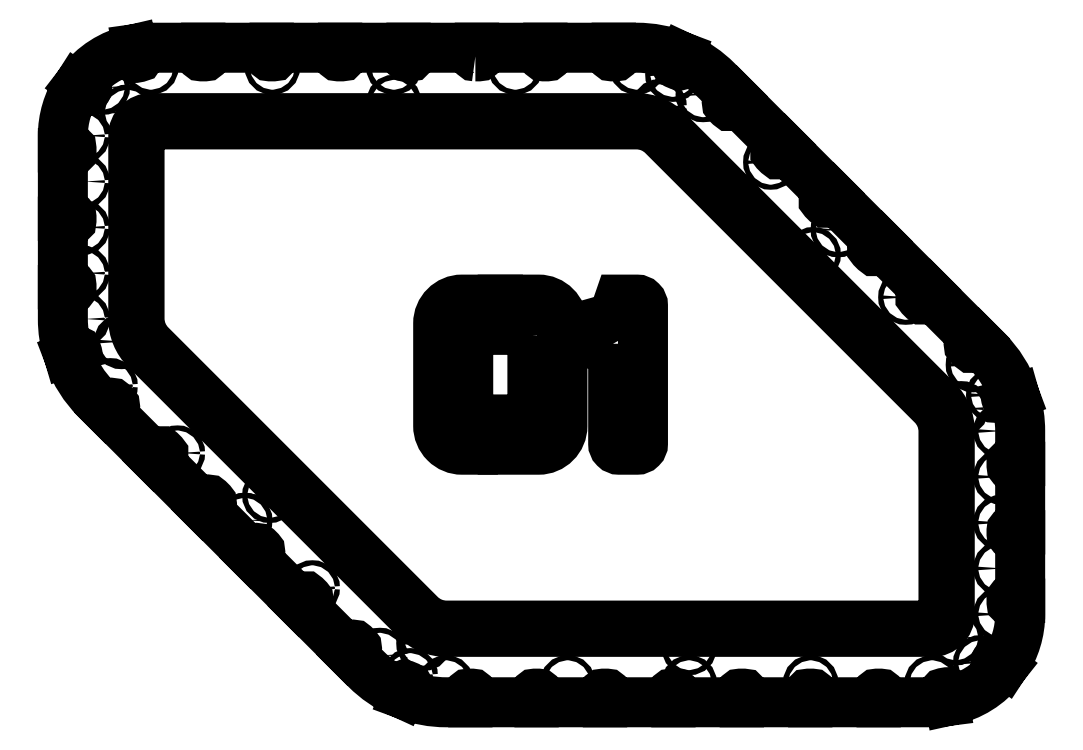
<metadata>
{"format":"dxf","ext":"dxf","renderer":"ezdxf+matplotlib","layout":"modelspace","background":"white","min_lineweight":24,"dpi":150}
</metadata>
<code>
0
SECTION
2
ENTITIES
0
LWPOLYLINE
8
0
90
12
70
1
43
0
10
-7.261
20
31.31
42
0.4142
10
-12.02
20
36.07
10
-30.87
20
36.07
10
-30.87
20
59.97
10
-2.391
20
59.97
42
-0.4142
10
16.64
20
40.94
10
16.64
20
-40.39
42
-0.4142
10
-2.391
20
-59.42
10
-30.87
20
-59.42
10
-30.87
20
-35.52
10
-12.02
20
-35.52
42
0.4142
10
-7.261
20
-30.77
0
LWPOLYLINE
8
0
90
12
70
1
43
0
10
310.7
20
-199.3
42
0.4142
10
319.7
20
-190.3
10
319.7
20
-44.55
42
0.1989
10
311.2
20
-24.05
10
96.36
20
190.8
42
0.1989
10
75.85
20
199.3
10
-310.7
20
199.3
42
0.4142
10
-319.7
20
190.3
10
-319.7
20
44.55
42
0.1989
10
-311.2
20
24.05
10
-96.36
20
-190.8
42
0.1989
10
-75.85
20
-199.3
0
LWPOLYLINE
8
0
90
13
70
1
43
0
10
56.99
20
24.86
10
38.66
20
24.86
42
-0.4142
10
33.9
20
29.62
10
33.9
20
39.13
10
47.79
20
43.04
42
0.2462
10
60.1
20
54.66
10
61.93
20
59.97
10
75.94
20
59.97
42
-0.4142
10
80.69
20
55.21
10
80.69
20
-54.66
42
-0.4142
10
75.94
20
-59.42
10
61.75
20
-59.42
42
-0.4142
10
56.99
20
-54.66
0
LWPOLYLINE
8
0
90
12
70
1
43
0
10
-34.68
20
-59.42
10
-63.16
20
-59.42
42
-0.4142
10
-82.19
20
-40.39
10
-82.19
20
40.94
42
-0.4142
10
-63.16
20
59.97
10
-34.68
20
59.97
10
-34.68
20
36.07
10
-53.54
20
36.07
42
0.4142
10
-58.29
20
31.31
10
-58.29
20
-30.77
42
0.4142
10
-53.54
20
-35.52
10
-34.68
20
-35.52
0
LWPOLYLINE
8
0
90
12
70
1
43
0
10
324.7
20
-44.55
10
324.7
20
-190.3
42
-0.4142
10
310.7
20
-204.3
10
-75.85
20
-204.3
42
-0.1989
10
-99.89
20
-194.3
10
-314.7
20
20.51
42
-0.1989
10
-324.7
20
44.55
10
-324.7
20
190.3
42
-0.4142
10
-310.7
20
204.3
10
75.85
20
204.3
42
-0.1989
10
99.89
20
194.3
10
314.7
20
-20.51
42
-0.1989
0
LWPOLYLINE
8
0
90
252
70
1
43
0
10
-52.61
20
253.4
42
-0.4142
10
-53.61
20
254.4
10
-53.61
20
260.3
10
-103.5
20
260.3
10
-103.5
20
254.4
42
-0.4142
10
-104.5
20
253.4
10
-107
20
253.4
42
-0.4142
10
-108
20
254.4
10
-108
20
260.3
10
-157.9
20
260.3
10
-157.9
20
254.4
42
-0.4142
10
-158.9
20
253.4
10
-161.4
20
253.4
42
-0.4142
10
-162.4
20
254.4
10
-162.4
20
260.3
10
-212.4
20
260.3
10
-212.4
20
254.4
42
-0.4142
10
-213.4
20
253.4
10
-215.9
20
253.4
42
-0.4142
10
-216.9
20
254.4
10
-216.9
20
260.3
10
-266.8
20
260.3
10
-266.8
20
254.4
42
-0.4142
10
-267.8
20
253.4
10
-270.3
20
253.4
42
-0.4142
10
-271.3
20
254.4
10
-271.3
20
260.3
10
-310.7
20
260.3
42
0.03747
10
-321.2
20
259.5
10
-320.1
20
253.8
42
-0.4142
10
-320.9
20
252.6
10
-323.4
20
252.2
42
-0.4142
10
-324.5
20
253
10
-325.6
20
258.7
42
0.1802
10
-366.7
20
232.3
10
-361.9
20
229
42
-0.4142
10
-361.7
20
227.6
10
-363.1
20
225.5
42
-0.4142
10
-364.5
20
225.3
10
-369.3
20
228.6
42
0.1458
10
-380.7
20
190.3
10
-380.7
20
180.9
10
-374.8
20
180.9
42
-0.4142
10
-373.8
20
179.9
10
-373.8
20
177.4
42
-0.4142
10
-374.8
20
176.4
10
-380.7
20
176.4
10
-380.7
20
126.5
10
-374.8
20
126.5
42
-0.4142
10
-373.8
20
125.5
10
-373.8
20
123
42
-0.4142
10
-374.8
20
122
10
-380.7
20
122
10
-380.7
20
72.1
10
-374.8
20
72.1
42
-0.4142
10
-373.8
20
71.1
10
-373.8
20
68.6
42
-0.4142
10
-374.8
20
67.6
10
-380.7
20
67.6
10
-380.7
20
44.55
42
0.07478
10
-376.7
20
18.08
10
-371.2
20
19.94
42
-0.4142
10
-369.9
20
19.31
10
-369.1
20
16.94
42
-0.4142
10
-369.7
20
15.67
10
-375.3
20
13.81
42
0.1096
10
-354.3
20
-19.09
10
-346.8
20
-26.58
10
-342.7
20
-22.43
42
-0.4142
10
-341.3
20
-22.43
10
-339.5
20
-24.2
42
-0.4142
10
-339.5
20
-25.61
10
-343.7
20
-29.76
10
-308.4
20
-65.06
10
-304.2
20
-60.91
42
-0.4142
10
-302.8
20
-60.91
10
-301
20
-62.67
42
-0.4142
10
-301
20
-64.09
10
-305.2
20
-68.24
10
-269.9
20
-103.5
10
-265.7
20
-99.38
42
-0.4142
10
-264.3
20
-99.38
10
-262.6
20
-101.2
42
-0.4142
10
-262.6
20
-102.6
10
-266.7
20
-106.7
10
-231.4
20
-142
10
-227.3
20
-137.9
42
-0.4142
10
-225.8
20
-137.9
10
-224.1
20
-139.6
42
-0.4142
10
-224.1
20
-141
10
-228.2
20
-145.2
10
-192.9
20
-180.5
10
-188.8
20
-176.3
42
-0.4142
10
-187.4
20
-176.3
10
-185.6
20
-178.1
42
-0.4142
10
-185.6
20
-179.5
10
-189.7
20
-183.7
10
-154.5
20
-219
10
-150.3
20
-214.8
42
-0.4142
10
-148.9
20
-214.8
10
-147.1
20
-216.6
42
-0.4142
10
-147.1
20
-218
10
-151.3
20
-222.2
10
-139.5
20
-233.9
42
0.09264
10
-112.2
20
-252.6
10
-110
20
-247.2
42
-0.4142
10
-108.7
20
-246.7
10
-106.4
20
-247.6
42
-0.4142
10
-105.8
20
-248.9
10
-108.1
20
-254.3
42
0.09173
10
-75.85
20
-260.3
10
-58.86
20
-260.3
10
-58.86
20
-254.4
42
-0.4142
10
-57.86
20
-253.4
10
-55.36
20
-253.4
42
-0.4142
10
-54.36
20
-254.4
10
-54.36
20
-260.3
10
-6.176
20
-260.3
10
-6.176
20
-254.4
42
-0.4142
10
-5.176
20
-253.4
10
-2.676
20
-253.4
42
-0.4142
10
-1.676
20
-254.4
10
-1.676
20
-260.3
10
48.24
20
-260.3
10
48.24
20
-254.4
42
-0.4142
10
49.24
20
-253.4
10
51.74
20
-253.4
42
-0.4142
10
52.74
20
-254.4
10
52.74
20
-260.3
10
102.7
20
-260.3
10
102.7
20
-254.4
42
-0.4142
10
103.7
20
-253.4
10
106.2
20
-253.4
42
-0.4142
10
107.2
20
-254.4
10
107.2
20
-260.3
10
157.1
20
-260.3
10
157.1
20
-254.4
42
-0.4142
10
158.1
20
-253.4
10
160.6
20
-253.4
42
-0.4142
10
161.6
20
-254.4
10
161.6
20
-260.3
10
211.5
20
-260.3
10
211.5
20
-254.4
42
-0.4142
10
212.5
20
-253.4
10
215
20
-253.4
42
-0.4142
10
216
20
-254.4
10
216
20
-260.3
10
265.9
20
-260.3
10
265.9
20
-254.4
42
-0.4142
10
266.9
20
-253.4
10
269.4
20
-253.4
42
-0.4142
10
270.4
20
-254.4
10
270.4
20
-260.3
10
310.7
20
-260.3
42
0.03438
10
320.3
20
-259.6
10
319.3
20
-253.9
42
-0.4142
10
320.1
20
-252.7
10
322.6
20
-252.3
42
-0.4142
10
323.7
20
-253.1
10
324.7
20
-258.9
42
0.1802
10
366.2
20
-233
10
361.4
20
-229.6
42
-0.4142
10
361.2
20
-228.2
10
362.7
20
-226.2
42
-0.4142
10
364.1
20
-225.9
10
368.8
20
-229.3
42
0.149
10
380.7
20
-190.3
10
380.7
20
-181.8
10
374.8
20
-181.8
42
-0.4142
10
373.8
20
-180.8
10
373.8
20
-178.3
42
-0.4142
10
374.8
20
-177.3
10
380.7
20
-177.3
10
380.7
20
-127.4
10
374.8
20
-127.4
42
-0.4142
10
373.8
20
-126.4
10
373.8
20
-123.9
42
-0.4142
10
374.8
20
-122.9
10
380.7
20
-122.9
10
380.7
20
-72.96
10
374.8
20
-72.96
42
-0.4142
10
373.8
20
-71.96
10
373.8
20
-69.46
42
-0.4142
10
374.8
20
-68.46
10
380.7
20
-68.46
10
380.7
20
-44.55
42
0.07236
10
377
20
-18.91
10
371.4
20
-20.71
42
-0.4142
10
370.1
20
-20.07
10
369.4
20
-17.69
42
-0.4142
10
370
20
-16.43
10
375.6
20
-14.63
42
0.1121
10
354.3
20
19.09
10
347.5
20
25.97
10
343.3
20
21.82
42
-0.4142
10
341.9
20
21.82
10
340.1
20
23.58
42
-0.4142
10
340.1
20
25
10
344.3
20
29.15
10
309
20
64.45
10
304.8
20
60.29
42
-0.4142
10
303.4
20
60.29
10
301.6
20
62.06
42
-0.4142
10
301.6
20
63.48
10
305.8
20
67.63
10
270.5
20
102.9
10
266.3
20
98.77
42
-0.4142
10
264.9
20
98.77
10
263.2
20
100.5
42
-0.4142
10
263.2
20
102
10
267.3
20
106.1
10
232
20
141.4
10
227.9
20
137.3
42
-0.4142
10
226.5
20
137.3
10
224.7
20
139
42
-0.4142
10
224.7
20
140.4
10
228.8
20
144.6
10
193.5
20
179.9
10
189.4
20
175.7
42
-0.4142
10
188
20
175.7
10
186.2
20
177.5
42
-0.4142
10
186.2
20
178.9
10
190.4
20
183.1
10
155.1
20
218.4
10
150.9
20
214.2
42
-0.4142
10
149.5
20
214.2
10
147.7
20
216
42
-0.4142
10
147.7
20
217.4
10
151.9
20
221.5
10
139.5
20
233.9
42
0.09021
10
113
20
252.3
10
110.7
20
246.9
42
-0.4142
10
109.4
20
246.4
10
107.1
20
247.3
42
-0.4142
10
106.6
20
248.6
10
108.9
20
254
42
0.09415
10
75.85
20
260.3
10
59.73
20
260.3
10
59.73
20
254.4
42
-0.4142
10
58.73
20
253.4
10
56.23
20
253.4
42
-0.4142
10
55.23
20
254.4
10
55.23
20
260.3
10
5.312
20
260.3
10
5.312
20
254.4
42
-0.4142
10
4.312
20
253.4
10
1.812
20
253.4
42
-0.4142
10
0.8115
20
254.4
10
0.8115
20
260.3
10
-49.11
20
260.3
10
-49.11
20
254.4
42
-0.4142
10
-50.11
20
253.4
0
CIRCLE
8
0
10
359.5
20
-16.04
30
0
40
2
210
0
220
0
230
1
0
CIRCLE
8
0
10
-365.2
20
117.4
30
0
40
2
210
0
220
0
230
1
0
CIRCLE
8
0
10
-289.5
20
-62.02
30
0
40
2
210
0
220
0
230
1
0
CIRCLE
8
0
10
-104.4
20
-239.1
30
0
40
2
210
0
220
0
230
1
0
CIRCLE
8
0
10
-310.7
20
244.8
30
0
40
2
210
0
220
0
230
1
0
CIRCLE
8
0
10
214.1
20
-244.8
30
0
40
2
210
0
220
0
230
1
0
CIRCLE
8
0
10
365.2
20
-153.9
30
0
40
2
210
0
220
0
230
1
0
CIRCLE
8
0
10
-216.2
20
-95.75
30
0
40
2
210
0
220
0
230
1
0
CIRCLE
8
0
10
333.7
20
-26.76
30
0
40
2
210
0
220
0
230
1
0
CIRCLE
8
0
10
-329.4
20
209
30
0
40
2
210
0
220
0
230
1
0
CIRCLE
8
0
10
-93.64
20
-213.3
30
0
40
2
210
0
220
0
230
1
0
CIRCLE
8
0
10
216.2
20
95.75
30
0
40
2
210
0
220
0
230
1
0
CIRCLE
8
0
10
117.4
20
-216.8
30
0
40
2
210
0
220
0
230
1
0
CIRCLE
8
0
10
329.4
20
-209
30
0
40
2
210
0
220
0
230
1
0
CIRCLE
8
0
10
-117.4
20
216.8
30
0
40
2
210
0
220
0
230
1
0
CIRCLE
8
0
10
93.64
20
213.3
30
0
40
2
210
0
220
0
230
1
0
CIRCLE
8
0
10
-334
20
26.57
30
0
40
2
210
0
220
0
230
1
0
CIRCLE
8
0
10
182.2
20
169.3
30
0
40
2
210
0
220
0
230
1
0
CIRCLE
8
0
10
-20.79
20
244.8
30
0
40
2
210
0
220
0
230
1
0
CIRCLE
8
0
10
365.2
20
-117.4
30
0
40
2
210
0
220
0
230
1
0
CIRCLE
8
0
10
343.4
20
8.127
30
0
40
2
210
0
220
0
230
1
0
CIRCLE
8
0
10
128.5
20
223
30
0
40
2
210
0
220
0
230
1
0
CIRCLE
8
0
10
-117.4
20
244.8
30
0
40
2
210
0
220
0
230
1
0
CIRCLE
8
0
10
75.85
20
244.8
30
0
40
2
210
0
220
0
230
1
0
CIRCLE
8
0
10
-365.2
20
80.99
30
0
40
2
210
0
220
0
230
1
0
CIRCLE
8
0
10
-236
20
-115.6
30
0
40
2
210
0
220
0
230
1
0
CIRCLE
8
0
10
-75.85
20
-244.8
30
0
40
2
210
0
220
0
230
1
0
CIRCLE
8
0
10
310.7
20
-244.8
30
0
40
2
210
0
220
0
230
1
0
CIRCLE
8
0
10
-214.1
20
244.8
30
0
40
2
210
0
220
0
230
1
0
CIRCLE
8
0
10
104.4
20
239.1
30
0
40
2
210
0
220
0
230
1
0
CIRCLE
8
0
10
289.7
20
61.84
30
0
40
2
210
0
220
0
230
1
0
CIRCLE
8
0
10
365.2
20
-80.99
30
0
40
2
210
0
220
0
230
1
0
CIRCLE
8
0
10
349.2
20
-228.8
30
0
40
2
210
0
220
0
230
1
0
CIRCLE
8
0
10
20.79
20
-244.8
30
0
40
2
210
0
220
0
230
1
0
CIRCLE
8
0
10
-182.2
20
-169.3
30
0
40
2
210
0
220
0
230
1
0
CIRCLE
8
0
10
-365.2
20
44.55
30
0
40
2
210
0
220
0
230
1
0
CIRCLE
8
0
10
-365.2
20
190.3
30
0
40
2
210
0
220
0
230
1
0
CIRCLE
8
0
10
-349.2
20
228.8
30
0
40
2
210
0
220
0
230
1
0
CIRCLE
8
0
10
-343
20
-8.48
30
0
40
2
210
0
220
0
230
1
0
CIRCLE
8
0
10
-365.2
20
153.9
30
0
40
2
210
0
220
0
230
1
0
CIRCLE
8
0
10
236
20
115.6
30
0
40
2
210
0
220
0
230
1
0
CIRCLE
8
0
10
365.2
20
-44.55
30
0
40
2
210
0
220
0
230
1
0
CIRCLE
8
0
10
365.2
20
-190.3
30
0
40
2
210
0
220
0
230
1
0
CIRCLE
8
0
10
117.4
20
-244.8
30
0
40
2
210
0
220
0
230
1
0
CIRCLE
8
0
10
-128.5
20
-223
30
0
40
2
210
0
220
0
230
1
0
ENDSEC
0
EOF

</code>
